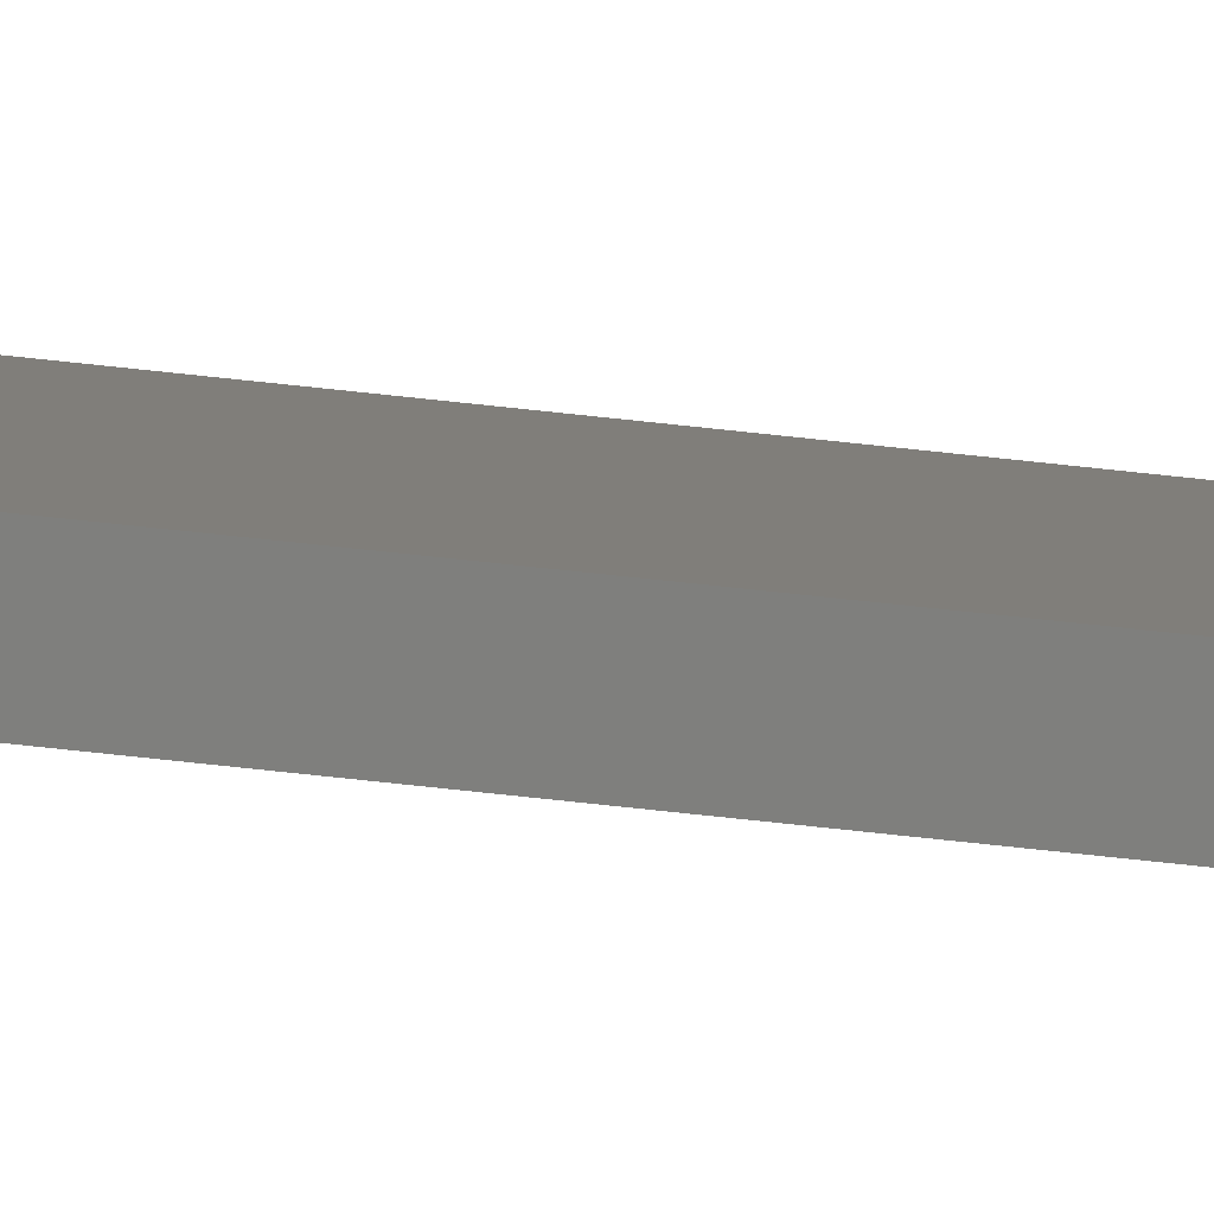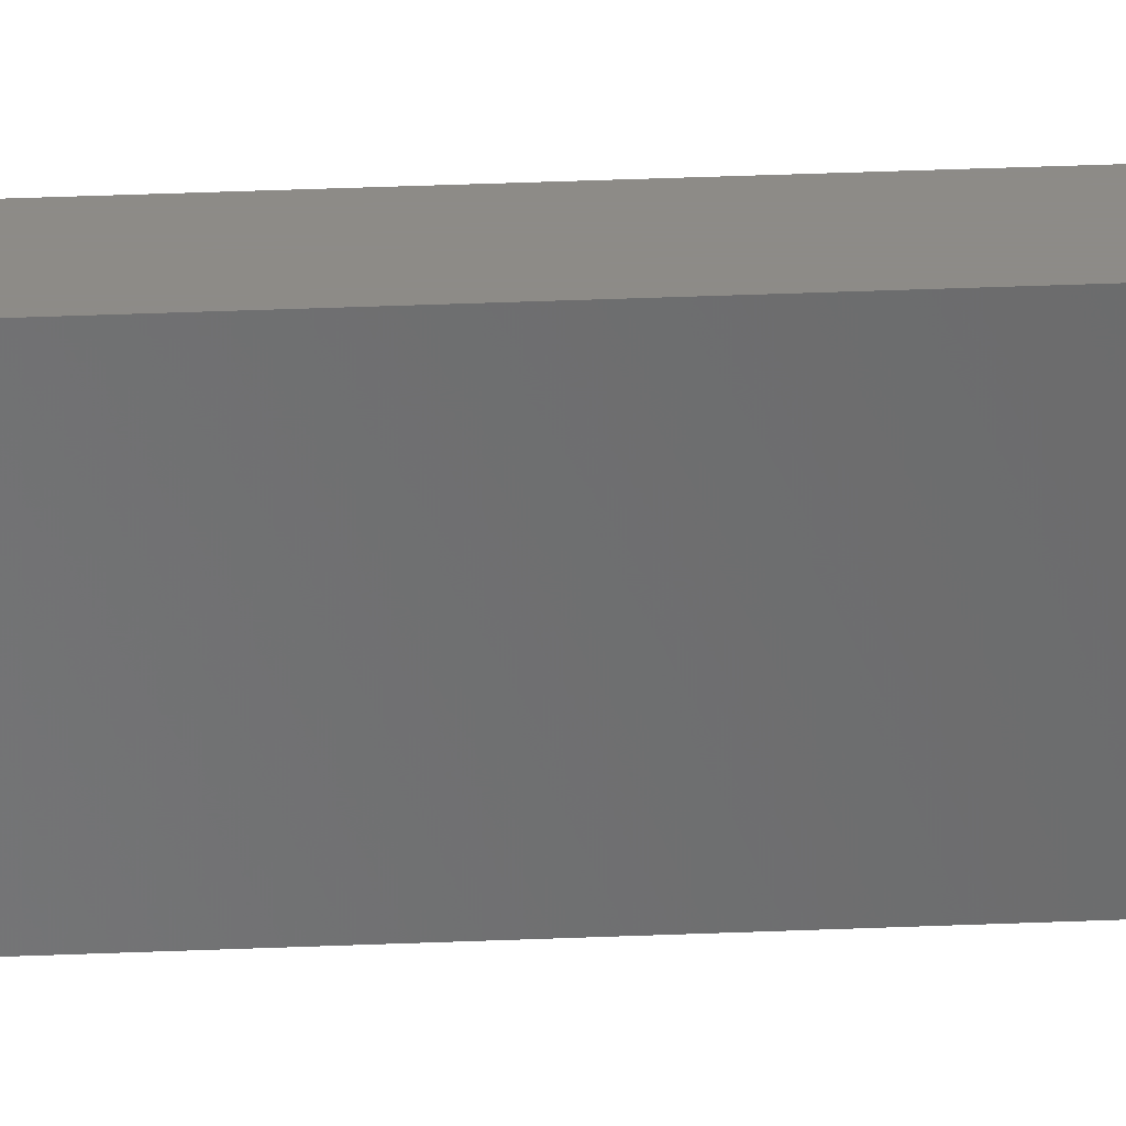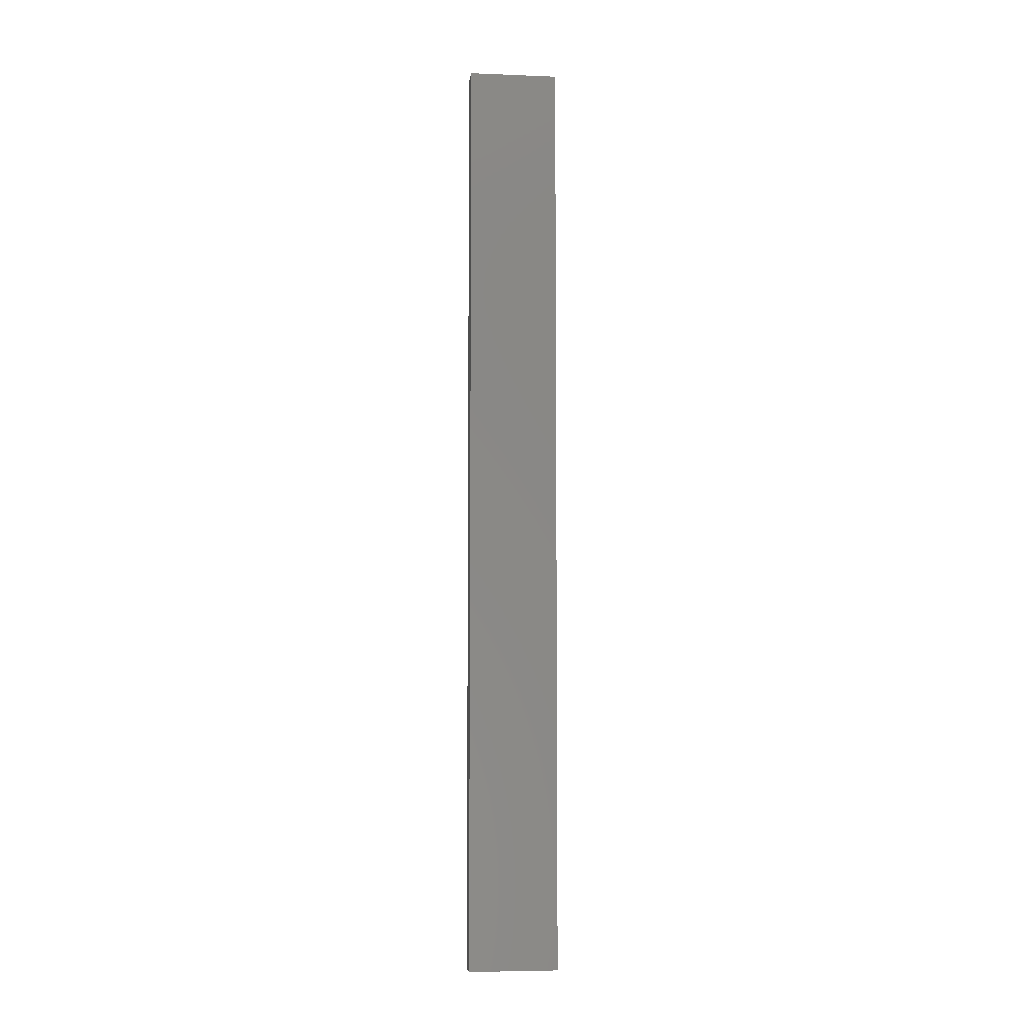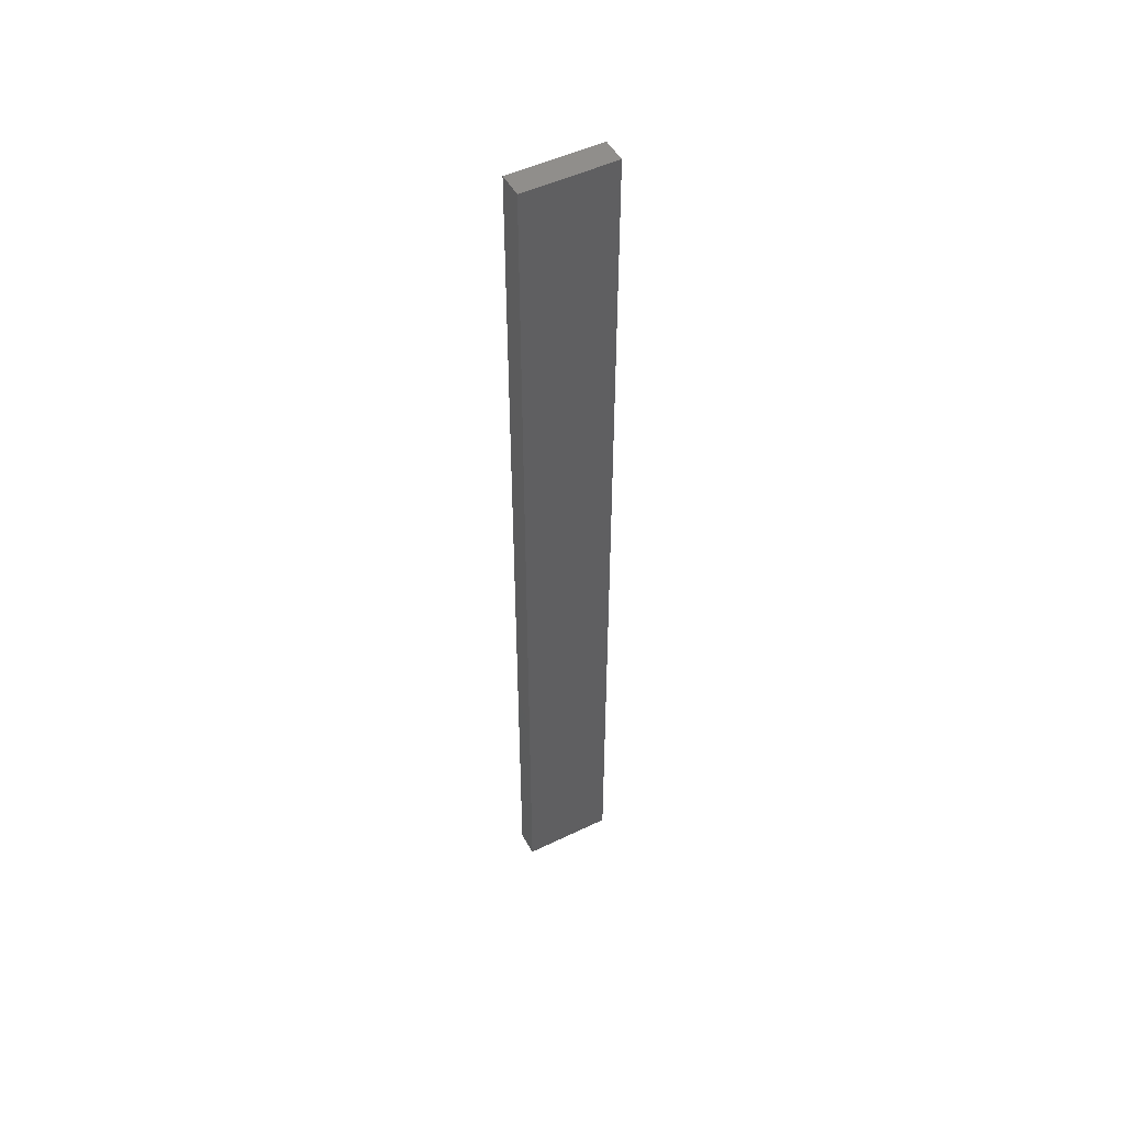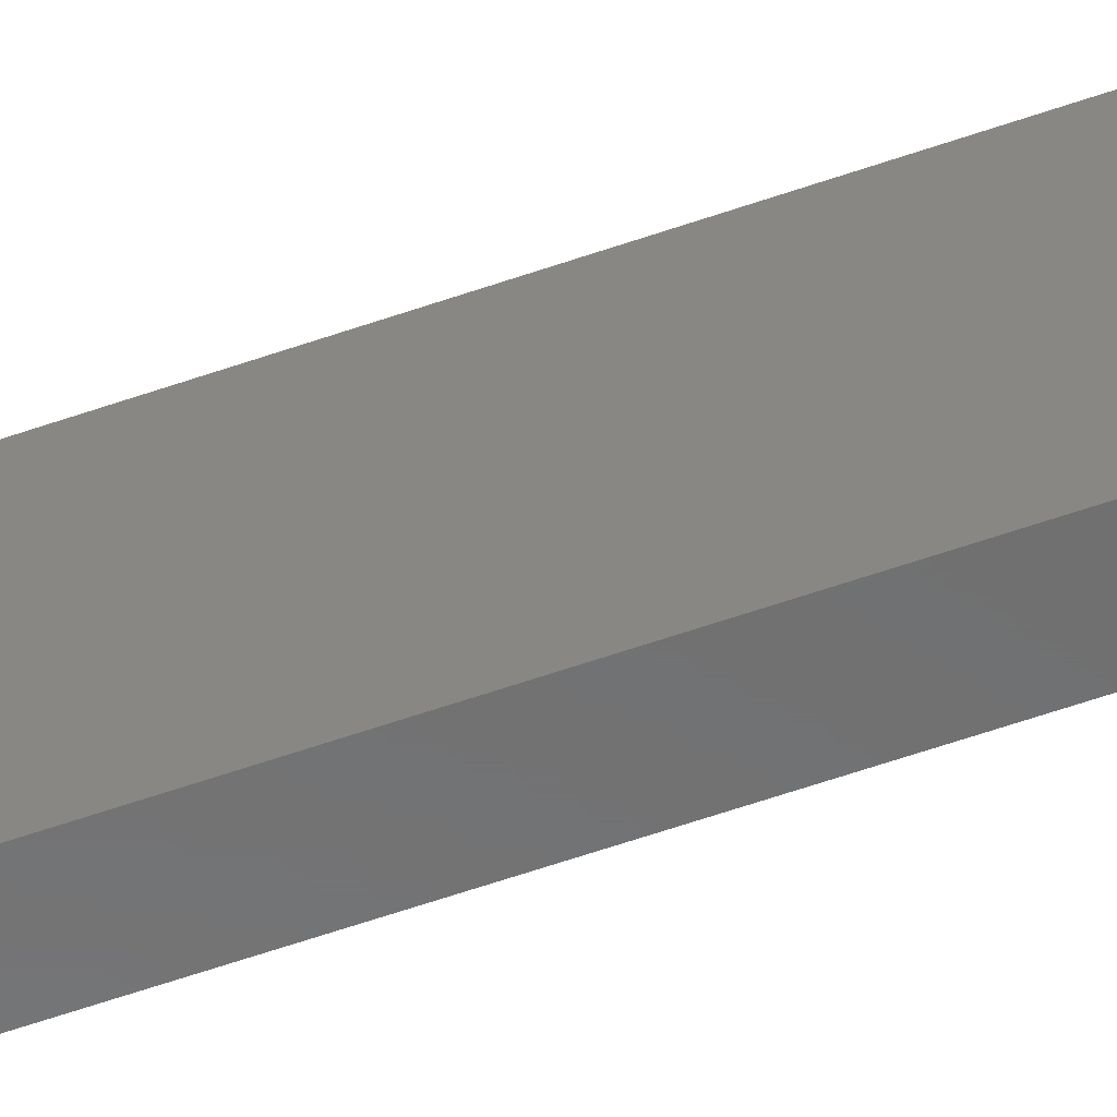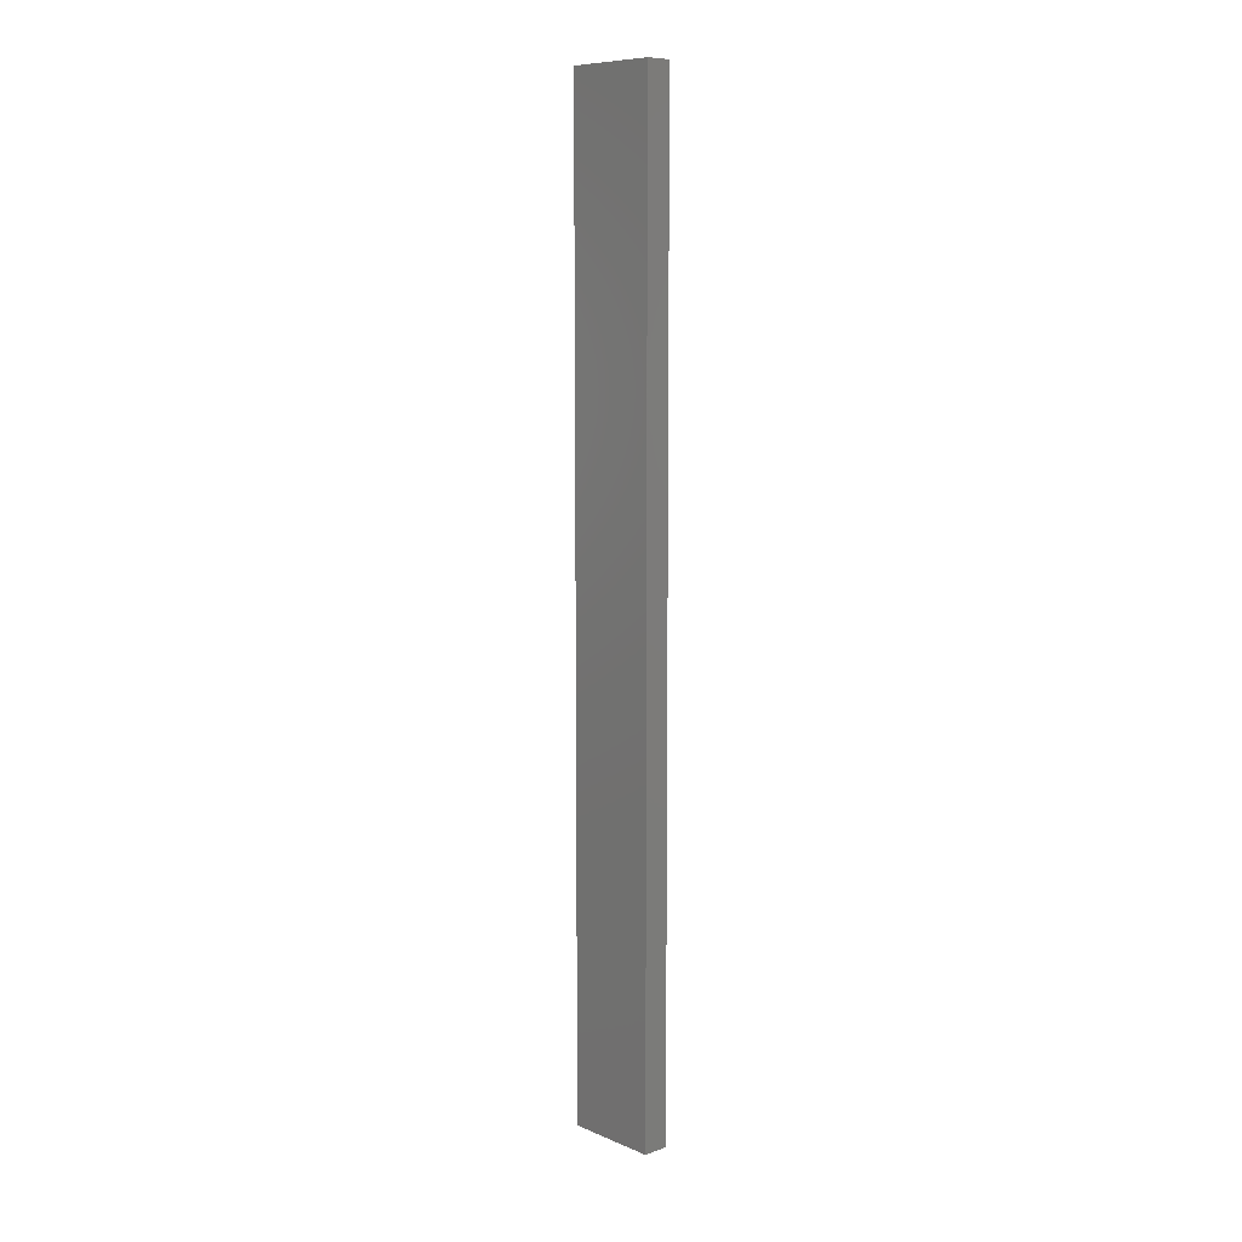
<metadata>
{"format":"stl","ext":"stl","renderer":"f3d","projection":"perspective","resolution":1024,"background":"white","views":[{"elev":-78.8,"azim":-96.0,"up":"+Y"},{"elev":34.8,"azim":86.8,"up":"+Y"},{"elev":-6.1,"azim":-96.8,"up":"+Z"},{"elev":49.8,"azim":62.1,"up":"+Z"},{"elev":-57.8,"azim":-69.9,"up":"+Y"},{"elev":9.0,"azim":-42.7,"up":"+Z"}]}
</metadata>
<code>
# stl→obj: 8 verts, 12 faces
v -0.03906 -0.1484 -2.25
v -0.03906 0.1406 -2.25
v 0.04005 -0.1484 -2.25
v 0.04005 0.1406 -2.25
v -0.03906 -0.1484 0.75
v 0.04005 -0.1484 0.75
v -0.03906 0.1406 0.75
v 0.04005 0.1406 0.75
f 1 2 3
f 3 2 4
f 5 6 7
f 7 6 8
f 2 1 7
f 7 1 5
f 3 4 6
f 6 4 8
f 4 2 8
f 8 2 7
f 1 3 5
f 5 3 6

</code>
